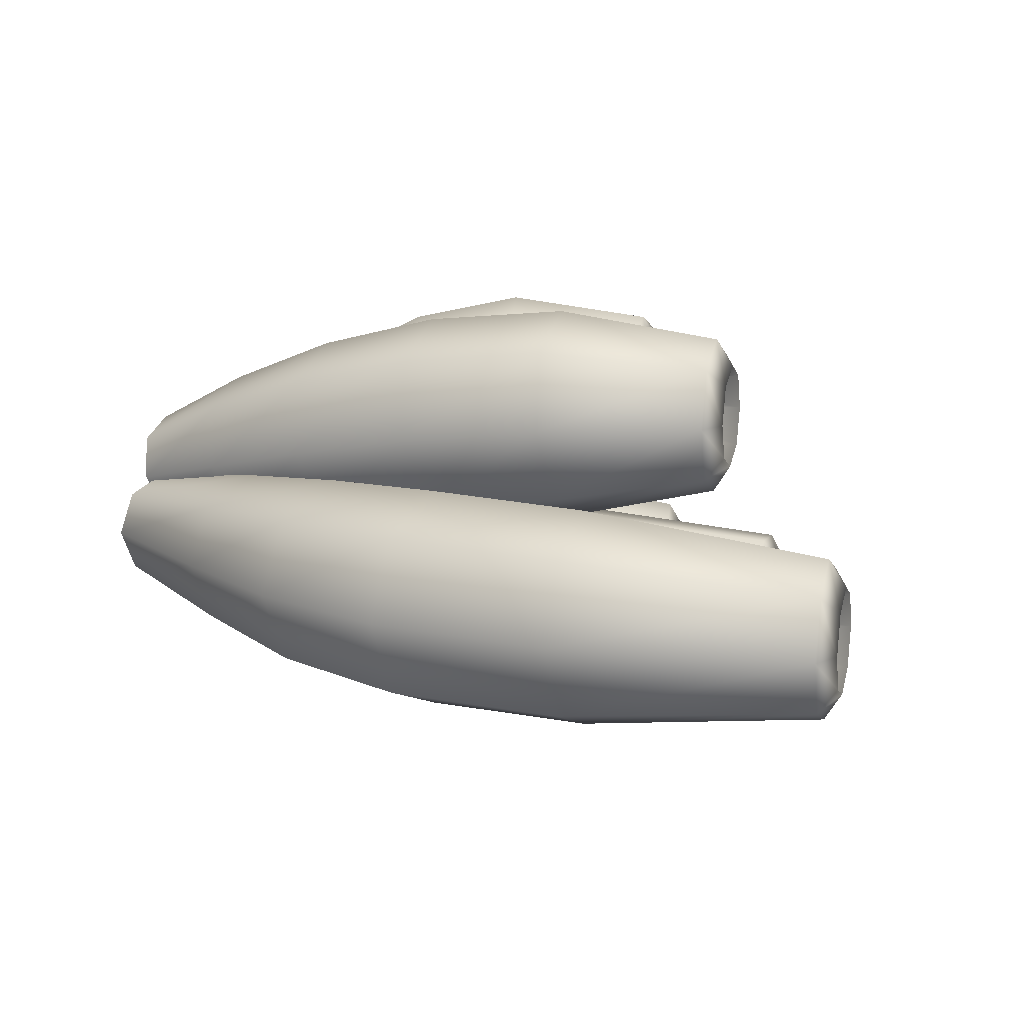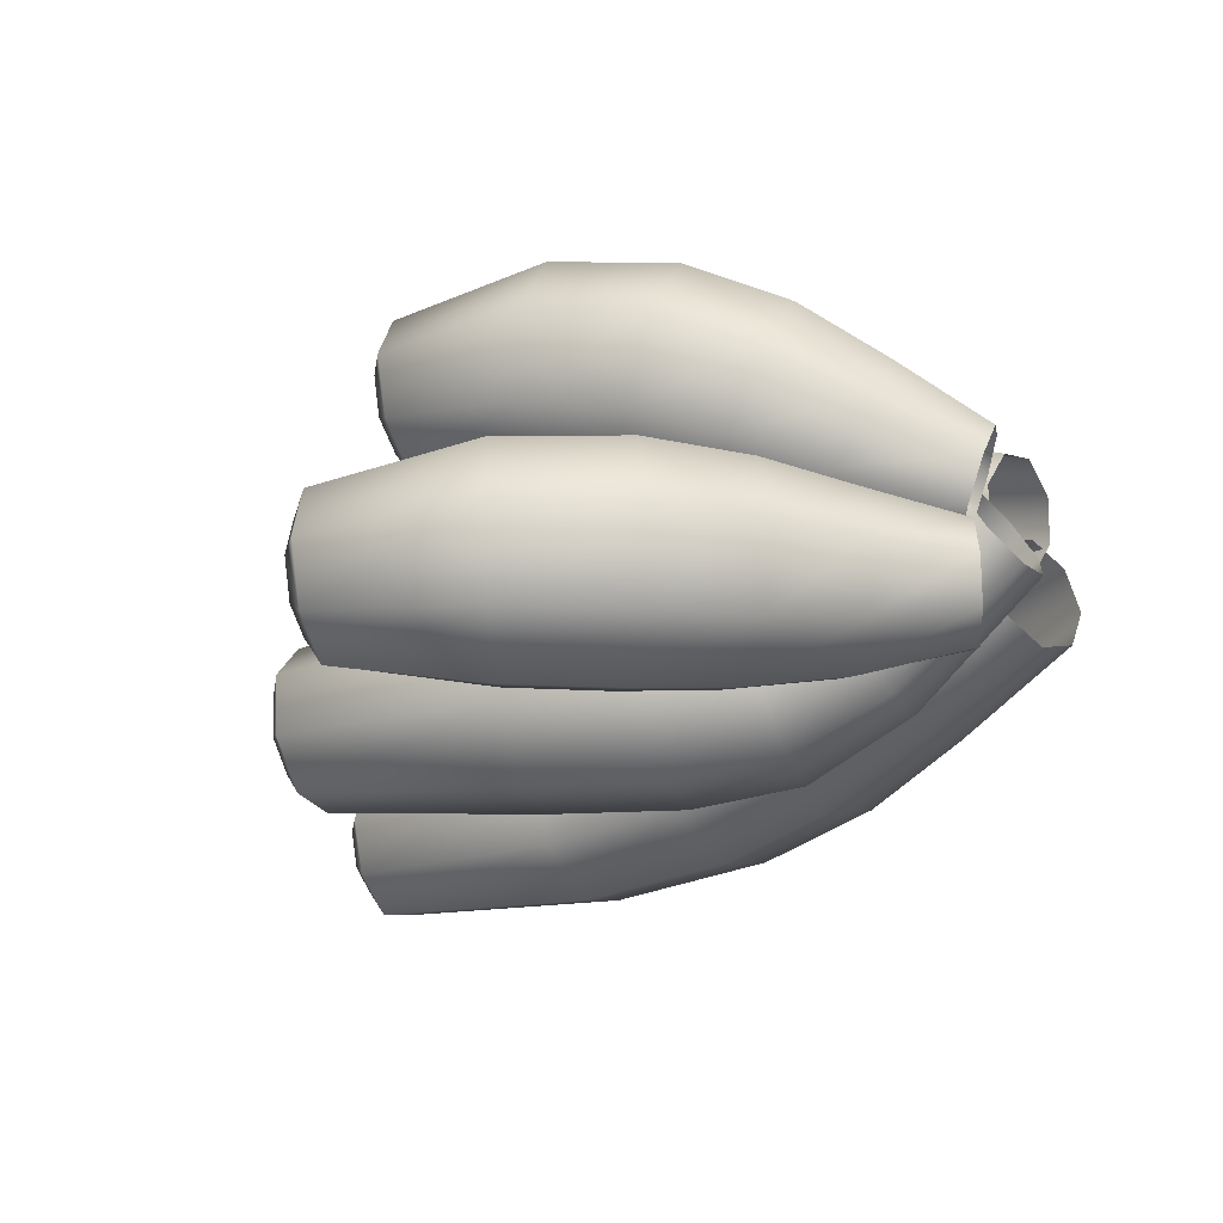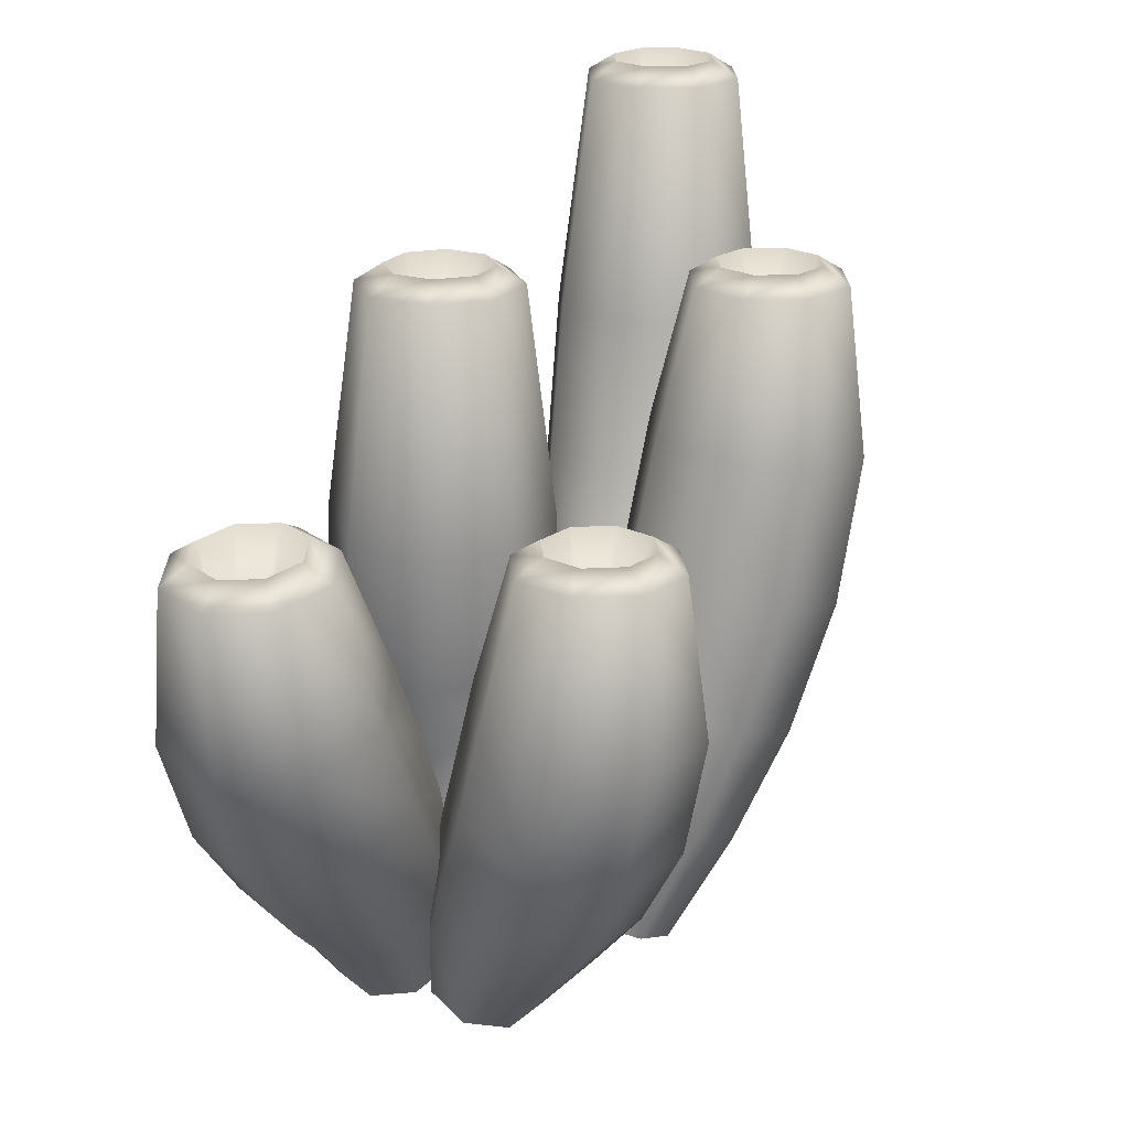
<metadata>
{"format":"obj","ext":"obj","renderer":"f3d","projection":"perspective","resolution":1024,"background":"white","views":[{"elev":13.3,"azim":105.3,"up":"+Z"},{"elev":-31.1,"azim":-68.1,"up":"+Z"},{"elev":21.8,"azim":-69.6,"up":"+Y"}]}
</metadata>
<code>
g Sponge
v -0.7023 0.1684 0.1622
v -0.3666 0.1191 0.01362
v -0.112 1.102 0.04992
v -0.6023 1.172 0.2659
v -0.8498 0.1191 0.4984
v 0.1261 2.074 0.1543
v -0.8179 1.098 0.7557
v -0.7227 -2.137e-07 0.8253
v -0.4659 2.146 0.4112
v 0.3216 3.065 0.2942
v -0.6326 0.9239 1.232
v -0.3953 -0.1191 0.9515
v -0.7231 2.066 1.002
v -0.3205 3.123 0.5668
v 0.4548 4.128 0.4577
v -0.1548 0.7517 1.417
v -0.05958 -0.1684 0.8029
v -0.4947 1.88 1.581
v -0.5935 3.057 1.208
v -0.1753 4.157 0.7204
v 0.5047 5.332 0.7521
v 0.3355 0.6823 1.201
v 0.08792 -0.1191 0.4667
v 0.08531 1.697 1.808
v -0.3376 2.908 1.842
v -0.4383 4.123 1.35
v 0.04367 5.332 0.943
v 0.5511 0.7562 0.711
v -0.03923 -2.832e-07 0.1397
v 0.6773 1.625 1.551
v 0.2975 2.762 2.098
v -0.18 4.046 1.978
v 0.3658 0.9302 0.2343
v -0.3666 0.1191 0.01362
v -0.112 1.102 0.04992
v 0.9344 1.705 0.9606
v 0.7061 1.891 0.3819
v 0.1261 2.074 0.1543
v 0.9396 2.705 1.825
v 0.9566 2.92 0.5498
v 0.3216 3.065 0.2942
v 1.213 2.77 1.184
v 0.4481 3.972 2.236
v 1.083 4.053 0.7159
v 0.4548 4.128 0.4577
v 1.078 3.943 1.974
v 1.341 3.976 1.344
v 0.9658 5.332 0.9431
v 0.5047 5.332 0.7521
v 0.5047 5.47 0.9744
v 1.157 5.332 1.404
v 0.8085 5.47 1.1
v 0.5047 4.588 1.168
v 0.6719 4.588 1.237
v 0.9344 5.47 1.404
v 0.7411 4.588 1.404
v 0.9657 5.332 1.865
v 0.8085 5.47 1.708
v 0.6719 4.588 1.571
v 0.5046 5.332 2.056
v 0.5047 5.47 1.834
v 0.5047 4.588 1.641
v 0.0436 5.332 1.865
v 0.2008 5.47 1.708
v 0.3375 4.588 1.571
v -0.1473 5.332 1.404
v 0.07503 5.47 1.404
v 0.2682 4.588 1.404
v 0.2009 5.47 1.1
v 0.3375 4.588 1.237
v 0.5047 5.47 0.9744
v 0.5047 4.588 1.168
v -0.4184 0.2433 -3.05e-07
v -0.2959 0.1721 -0.3423
v 0.3308 1.485 -0.5015
v 0.1552 1.594 -0.002332
v -0.2959 0.1721 0.3423
v 0.8103 2.472 -0.6075
v 0.3325 1.488 0.4968
v 4.376e-07 -1.693e-07 0.484
v 0.5901 2.587 -0.007548
v 1.148 3.404 -0.6602
v 0.7589 1.229 0.7036
v 0.2959 -0.1721 0.3423
v 0.8135 2.478 0.5923
v 0.8925 3.483 -0.01324
v 1.394 4.639 -0.6499
v 1.185 0.968 0.4968
v 0.4184 -0.2433 1.557e-07
v 1.35 2.209 0.8406
v 1.151 3.41 0.633
v 1.135 4.671 -0.01818
v 1.645 6.532 -0.4823
v 1.36 0.8589 -0.002284
v 0.2959 -0.1721 -0.3423
v 1.885 1.937 0.5919
v 1.771 3.227 0.9001
v 1.396 4.642 0.6126
v 1.455 6.532 -0.02085
v 1.183 0.9652 -0.5014
v 8.014e-07 -2.454e-07 -0.484
v 2.105 1.822 -0.008077
v 2.39 3.041 0.6314
v 2.024 4.571 0.8729
v 0.7565 1.225 -0.7082
v -0.2959 0.1721 -0.3423
v 0.3308 1.485 -0.5015
v 1.881 1.931 -0.6079
v 1.345 2.201 -0.8562
v 0.8103 2.472 -0.6075
v 2.645 2.962 -0.01552
v 1.767 3.219 -0.9288
v 1.148 3.404 -0.6602
v 2.387 3.035 -0.6618
v 2.651 4.498 0.6102
v 2.02 4.567 -0.9126
v 1.394 4.639 -0.6499
v 2.909 4.467 -0.02159
v 2.648 4.495 -0.6524
v 2.105 6.532 -0.6742
v 1.645 6.532 -0.4823
v 1.802 6.669 -0.3254
v 2.567 6.532 -0.4842
v 2.106 6.669 -0.4519
v 1.939 5.788 -0.1891
v 2.106 5.788 -0.2587
v 2.41 6.669 -0.3266
v 2.273 5.788 -0.1897
v 2.759 6.532 -0.02354
v 2.536 6.669 -0.02308
v 2.343 5.788 -0.02268
v 2.569 6.532 0.4379
v 2.411 6.669 0.281
v 2.274 5.788 0.1447
v 2.108 6.532 0.6298
v 2.107 6.669 0.4075
v 2.107 5.788 0.2143
v 1.646 6.532 0.4398
v 1.803 6.669 0.2822
v 1.94 5.788 0.1453
v 1.677 6.669 -0.02131
v 1.87 5.788 -0.02171
v 1.802 6.669 -0.3254
v 1.939 5.788 -0.1891
v -1.438 0.2274 -0.4379
v -1.278 0.1608 -0.1108
v -1.366 0.9993 0.2431
v -1.613 1.13 -0.2191
v -1.772 0.1608 -0.5841
v -1.46 1.649 0.5663
v -2.104 1.044 -0.4276
v -2.083 6.769e-07 -0.4638
v -1.76 1.815 0.01516
v -1.554 2.242 0.8191
v -2.551 0.7906 -0.2604
v -2.19 -0.1608 -0.1475
v -2.359 1.736 -0.2237
v -1.868 2.382 0.2092
v -1.674 2.972 0.996
v -2.692 0.519 0.1848
v -2.029 -0.2274 0.1796
v -2.905 1.457 -0.01033
v -2.522 2.332 -0.034
v -1.97 3.04 0.384
v -1.95 4.05 1.078
v -2.445 0.3881 0.647
v -1.695 -0.1608 0.3258
v -3.079 1.142 0.5303
v -3.134 2.12 0.2319
v -2.613 3.021 0.1538
v -2.164 4.05 0.6271
v -1.954 0.4745 0.8556
v -1.384 5.517e-07 0.2055
v -2.779 0.9755 1.081
v -3.345 1.872 0.8512
v -3.226 2.927 0.4402
v -1.507 0.7277 0.6883
v -1.278 0.1608 -0.1108
v -1.366 0.9993 0.2431
v -2.18 1.055 1.32
v -1.634 1.334 1.107
v -1.46 1.649 0.5663
v -3.031 1.732 1.461
v -1.765 1.993 1.438
v -1.554 2.242 0.8191
v -2.377 1.782 1.704
v -3.45 2.812 1.075
v -1.898 2.858 1.631
v -1.674 2.972 0.996
v -3.154 2.744 1.687
v -2.511 2.763 1.918
v -2.117 4.05 1.548
v -1.95 4.05 1.078
v -2.172 4.187 1.089
v -2.568 4.05 1.762
v -2.282 4.187 1.399
v -2.365 3.306 1.099
v -2.426 3.306 1.27
v -2.579 4.187 1.54
v -2.589 3.306 1.347
v -3.038 4.05 1.595
v -2.889 4.187 1.43
v -2.76 3.306 1.287
v -3.252 4.05 1.145
v -3.03 4.187 1.133
v -2.837 3.306 1.123
v -3.085 4.05 0.6744
v -2.92 4.187 0.8233
v -2.777 3.306 0.9528
v -2.635 4.05 0.46
v -2.623 4.187 0.6821
v -2.613 3.306 0.875
v -2.313 4.187 0.7922
v -2.443 3.306 0.9356
v -2.172 4.187 1.089
v -2.365 3.306 1.099
v -1.35 0.2391 0.2902
v -1.571 0.1691 0.001171
v -1.518 1.272 -0.4332
v -1.195 1.379 -0.01391
v -0.996 0.1691 0.372
v -1.638 1.837 -0.5613
v -0.6643 1.34 0.07897
v -0.7156 4.151e-08 0.1987
v -1.25 1.939 -0.05046
v -1.811 2.445 -0.5494
v -0.237 1.178 -0.209
v -0.6736 -0.1691 -0.1282
v -0.6089 1.996 0.03514
v -1.387 2.497 0.00471
v -1.952 3.596 -0.4805
v -0.1634 0.9871 -0.7091
v -0.8945 -0.2391 -0.4173
v -0.08991 1.976 -0.3546
v -0.7004 2.602 0.09438
v -1.533 3.61 0.05913
v -1.801 5.544 -0.4938
v -0.4867 0.8797 -1.128
v -1.249 -0.1691 -0.4991
v 0.002843 1.889 -0.9915
v -0.1544 2.697 -0.3329
v -0.8578 3.667 0.1451
v -1.495 5.544 -0.09992
v -1.018 0.9185 -1.221
v -1.529 -3.392e-08 -0.3258
v -0.3849 1.787 -1.502
v -0.06838 2.728 -1.027
v -0.3217 3.736 -0.2729
v -1.445 1.081 -0.9333
v -1.571 0.1691 0.001171
v -1.518 1.272 -0.4332
v -1.026 1.73 -1.588
v -1.545 1.751 -1.198
v -1.638 1.837 -0.5613
v -0.4928 2.676 -1.581
v -1.725 2.476 -1.243
v -1.811 2.445 -0.5494
v -1.179 2.572 -1.671
v -0.2388 3.774 -0.95
v -1.869 3.635 -1.158
v -1.952 3.596 -0.4805
v -0.6578 3.761 -1.49
v -1.333 3.703 -1.576
v -1.739 5.544 -0.989
v -1.801 5.544 -0.4938
v -1.587 5.682 -0.5528
v -1.345 5.544 -1.295
v -1.546 5.682 -0.8791
v -1.4 4.8 -0.604
v -1.378 4.8 -0.7836
v -1.286 5.682 -1.081
v -1.235 4.8 -0.8947
v -0.8501 5.544 -1.234
v -0.96 5.682 -1.04
v -1.056 4.8 -0.8723
v -0.5437 5.544 -0.8397
v -0.7581 5.682 -0.7807
v -0.9444 4.8 -0.7295
v -0.6055 5.544 -0.3445
v -0.7988 5.682 -0.4544
v -0.9668 4.8 -0.5499
v -0.9994 5.544 -0.0381
v -1.058 5.682 -0.2525
v -1.11 4.8 -0.4388
v -1.385 5.682 -0.2932
v -1.289 4.8 -0.4612
v -1.587 5.682 -0.5528
v -1.4 4.8 -0.604
v -1.29 0.2573 -0.8587
v -1.454 0.208 -0.5303
v -1.752 1.138 -0.3995
v -1.529 1.245 -0.88
v -1.39 0.208 -1.212
v -2.15 1.866 -0.3319
v -1.66 1.14 -1.394
v -1.696 0.08889 -1.383
v -1.894 2.013 -0.9103
v -2.538 2.494 -0.3151
v -2.068 0.885 -1.64
v -2.029 -0.03022 -1.272
v -2.042 1.873 -1.527
v -2.25 2.634 -0.9377
v -2.889 3.191 -0.3543
v -2.514 0.629 -1.474
v -2.193 -0.07955 -0.9432
v -2.508 1.529 -1.82
v -2.424 2.505 -1.603
v -2.589 3.285 -0.9608
v -3.282 4.184 -0.5477
v -2.737 0.5219 -0.9933
v -2.093 -0.03022 -0.5901
v -3.019 1.183 -1.619
v -2.956 2.181 -1.922
v -2.78 3.204 -1.612
v -3.054 4.216 -0.9902
v -2.606 0.6265 -0.4797
v -1.787 0.08889 -0.419
v -3.276 1.037 -1.041
v -3.535 1.852 -1.707
v -3.349 2.996 -1.927
v -2.198 0.8816 -0.2338
v -1.454 0.208 -0.5303
v -1.752 1.138 -0.3995
v -3.128 1.177 -0.4241
v -2.661 1.52 -0.1305
v -2.15 1.866 -0.3319
v -3.822 1.711 -1.085
v -3.117 2.165 -0.1003
v -2.538 2.494 -0.3151
v -3.649 1.841 -0.419
v -3.965 2.783 -1.72
v -3.505 2.977 -0.1479
v -2.889 3.191 -0.3543
v -4.265 2.689 -1.114
v -4.075 2.769 -0.4625
v -3.753 4.118 -0.3978
v -3.282 4.184 -0.5477
v -3.423 4.302 -0.7181
v -4.192 4.057 -0.6284
v -3.734 4.258 -0.6193
v -3.546 3.403 -0.8661
v -3.717 3.379 -0.8118
v -4.023 4.218 -0.7713
v -3.876 3.357 -0.8954
v -4.34 4.036 -1.104
v -4.121 4.204 -1.085
v -3.93 3.349 -1.068
v -4.112 4.068 -1.547
v -3.97 4.225 -1.377
v -3.847 3.361 -1.229
v -3.64 4.134 -1.697
v -3.66 4.269 -1.475
v -3.676 3.385 -1.283
v -3.202 4.195 -1.466
v -3.371 4.309 -1.323
v -3.517 3.407 -1.199
v -3.273 4.323 -1.01
v -3.464 3.415 -1.027
v -3.423 4.302 -0.7181
v -3.546 3.403 -0.8661
g Sponge_0
f 3 2 1
f 4 3 1
f 4 1 5
f 6 3 4
f 7 4 5
f 7 5 8
f 9 6 4
f 9 4 7
f 10 6 9
f 11 7 8
f 11 8 12
f 13 9 7
f 13 7 11
f 14 10 9
f 14 9 13
f 15 10 14
f 16 11 12
f 16 12 17
f 18 13 11
f 18 11 16
f 19 14 13
f 19 13 18
f 20 15 14
f 20 14 19
f 21 15 20
f 22 16 17
f 22 17 23
f 24 18 16
f 24 16 22
f 25 19 18
f 25 18 24
f 26 20 19
f 26 19 25
f 27 21 20
f 27 20 26
f 28 22 23
f 28 23 29
f 30 24 22
f 30 22 28
f 31 25 24
f 31 24 30
f 32 26 25
f 32 25 31
f 33 28 29
f 33 29 34
f 35 33 34
f 36 30 28
f 36 28 33
f 37 33 35
f 37 36 33
f 38 37 35
f 39 31 30
f 39 30 36
f 40 37 38
f 41 40 38
f 42 36 37
f 42 39 36
f 40 42 37
f 43 31 39
f 43 32 31
f 44 40 41
f 45 44 41
f 46 39 42
f 46 43 39
f 47 42 40
f 44 47 40
f 47 46 42
f 48 44 45
f 49 48 45
f 49 50 48
f 51 47 44
f 48 51 44
f 50 52 48
f 48 52 51
f 50 53 52
f 53 54 52
f 52 54 55
f 52 55 51
f 54 56 55
f 51 57 47
f 57 46 47
f 51 55 57
f 55 56 58
f 55 58 57
f 56 59 58
f 57 60 46
f 57 58 60
f 60 43 46
f 58 59 61
f 58 61 60
f 59 62 61
f 60 63 43
f 60 61 63
f 63 32 43
f 61 62 64
f 61 64 63
f 62 65 64
f 63 66 32
f 63 64 66
f 66 26 32
f 66 27 26
f 64 65 67
f 64 67 66
f 66 67 27
f 65 68 67
f 67 69 27
f 67 68 69
f 27 69 21
f 68 70 69
f 69 71 21
f 69 70 71
f 70 72 71
f 75 74 73
f 76 75 73
f 76 73 77
f 78 75 76
f 79 76 77
f 79 77 80
f 81 78 76
f 81 76 79
f 82 78 81
f 83 79 80
f 83 80 84
f 85 81 79
f 85 79 83
f 86 82 81
f 86 81 85
f 87 82 86
f 88 83 84
f 88 84 89
f 90 85 83
f 90 83 88
f 91 86 85
f 91 85 90
f 92 87 86
f 92 86 91
f 93 87 92
f 94 88 89
f 94 89 95
f 96 90 88
f 96 88 94
f 97 91 90
f 97 90 96
f 98 92 91
f 98 91 97
f 99 93 92
f 99 92 98
f 100 94 95
f 100 95 101
f 102 96 94
f 102 94 100
f 103 97 96
f 103 96 102
f 104 98 97
f 104 97 103
f 105 100 101
f 105 101 106
f 107 105 106
f 108 102 100
f 108 100 105
f 109 105 107
f 109 108 105
f 110 109 107
f 111 103 102
f 111 102 108
f 112 109 110
f 113 112 110
f 114 108 109
f 114 111 108
f 112 114 109
f 115 103 111
f 115 104 103
f 116 112 113
f 117 116 113
f 118 111 114
f 118 115 111
f 119 114 112
f 116 119 112
f 119 118 114
f 120 116 117
f 121 120 117
f 121 122 120
f 123 119 116
f 120 123 116
f 122 124 120
f 120 124 123
f 122 125 124
f 125 126 124
f 124 126 127
f 124 127 123
f 126 128 127
f 123 129 119
f 129 118 119
f 123 127 129
f 127 128 130
f 127 130 129
f 128 131 130
f 129 132 118
f 129 130 132
f 132 115 118
f 130 131 133
f 130 133 132
f 131 134 133
f 132 135 115
f 132 133 135
f 135 104 115
f 133 134 136
f 133 136 135
f 134 137 136
f 135 138 104
f 135 136 138
f 138 98 104
f 138 99 98
f 136 137 139
f 136 139 138
f 138 139 99
f 137 140 139
f 139 141 99
f 139 140 141
f 99 141 93
f 140 142 141
f 141 143 93
f 141 142 143
f 142 144 143
f 147 146 145
f 148 147 145
f 148 145 149
f 150 147 148
f 151 148 149
f 151 149 152
f 153 150 148
f 153 148 151
f 154 150 153
f 155 151 152
f 155 152 156
f 157 153 151
f 157 151 155
f 158 154 153
f 158 153 157
f 159 154 158
f 160 155 156
f 160 156 161
f 162 157 155
f 162 155 160
f 163 158 157
f 163 157 162
f 164 159 158
f 164 158 163
f 165 159 164
f 166 160 161
f 166 161 167
f 168 162 160
f 168 160 166
f 169 163 162
f 169 162 168
f 170 164 163
f 170 163 169
f 171 165 164
f 171 164 170
f 172 166 167
f 172 167 173
f 174 168 166
f 174 166 172
f 175 169 168
f 175 168 174
f 176 170 169
f 176 169 175
f 177 172 173
f 177 173 178
f 179 177 178
f 180 174 172
f 180 172 177
f 181 177 179
f 181 180 177
f 182 181 179
f 183 175 174
f 183 174 180
f 184 181 182
f 185 184 182
f 186 180 181
f 186 183 180
f 184 186 181
f 187 175 183
f 187 176 175
f 188 184 185
f 189 188 185
f 190 183 186
f 190 187 183
f 191 186 184
f 188 191 184
f 191 190 186
f 192 188 189
f 193 192 189
f 193 194 192
f 195 191 188
f 192 195 188
f 194 196 192
f 192 196 195
f 194 197 196
f 197 198 196
f 196 198 199
f 196 199 195
f 198 200 199
f 195 201 191
f 201 190 191
f 195 199 201
f 199 200 202
f 199 202 201
f 200 203 202
f 201 204 190
f 201 202 204
f 204 187 190
f 202 203 205
f 202 205 204
f 203 206 205
f 204 207 187
f 204 205 207
f 207 176 187
f 205 206 208
f 205 208 207
f 206 209 208
f 207 210 176
f 207 208 210
f 210 170 176
f 210 171 170
f 208 209 211
f 208 211 210
f 210 211 171
f 209 212 211
f 211 213 171
f 211 212 213
f 171 213 165
f 212 214 213
f 213 215 165
f 213 214 215
f 214 216 215
f 219 218 217
f 220 219 217
f 220 217 221
f 222 219 220
f 223 220 221
f 223 221 224
f 225 222 220
f 225 220 223
f 226 222 225
f 227 223 224
f 227 224 228
f 229 225 223
f 229 223 227
f 230 226 225
f 230 225 229
f 231 226 230
f 232 227 228
f 232 228 233
f 234 229 227
f 234 227 232
f 235 230 229
f 235 229 234
f 236 231 230
f 236 230 235
f 237 231 236
f 238 232 233
f 238 233 239
f 240 234 232
f 240 232 238
f 241 235 234
f 241 234 240
f 242 236 235
f 242 235 241
f 243 237 236
f 243 236 242
f 244 238 239
f 244 239 245
f 246 240 238
f 246 238 244
f 247 241 240
f 247 240 246
f 248 242 241
f 248 241 247
f 249 244 245
f 249 245 250
f 251 249 250
f 252 246 244
f 252 244 249
f 253 249 251
f 253 252 249
f 254 253 251
f 255 247 246
f 255 246 252
f 256 253 254
f 257 256 254
f 258 252 253
f 258 255 252
f 256 258 253
f 259 247 255
f 259 248 247
f 260 256 257
f 261 260 257
f 262 255 258
f 262 259 255
f 263 258 256
f 260 263 256
f 263 262 258
f 264 260 261
f 265 264 261
f 265 266 264
f 267 263 260
f 264 267 260
f 266 268 264
f 264 268 267
f 266 269 268
f 269 270 268
f 268 270 271
f 268 271 267
f 270 272 271
f 267 273 263
f 273 262 263
f 267 271 273
f 271 272 274
f 271 274 273
f 272 275 274
f 273 276 262
f 273 274 276
f 276 259 262
f 274 275 277
f 274 277 276
f 275 278 277
f 276 279 259
f 276 277 279
f 279 248 259
f 277 278 280
f 277 280 279
f 278 281 280
f 279 282 248
f 279 280 282
f 282 242 248
f 282 243 242
f 280 281 283
f 280 283 282
f 282 283 243
f 281 284 283
f 283 285 243
f 283 284 285
f 243 285 237
f 284 286 285
f 285 287 237
f 285 286 287
f 286 288 287
f 291 290 289
f 292 291 289
f 292 289 293
f 294 291 292
f 295 292 293
f 295 293 296
f 297 294 292
f 297 292 295
f 298 294 297
f 299 295 296
f 299 296 300
f 301 297 295
f 301 295 299
f 302 298 297
f 302 297 301
f 303 298 302
f 304 299 300
f 304 300 305
f 306 301 299
f 306 299 304
f 307 302 301
f 307 301 306
f 308 303 302
f 308 302 307
f 309 303 308
f 310 304 305
f 310 305 311
f 312 306 304
f 312 304 310
f 313 307 306
f 313 306 312
f 314 308 307
f 314 307 313
f 315 309 308
f 315 308 314
f 316 310 311
f 316 311 317
f 318 312 310
f 318 310 316
f 319 313 312
f 319 312 318
f 320 314 313
f 320 313 319
f 321 316 317
f 321 317 322
f 323 321 322
f 324 318 316
f 324 316 321
f 325 321 323
f 325 324 321
f 326 325 323
f 327 319 318
f 327 318 324
f 328 325 326
f 329 328 326
f 330 324 325
f 330 327 324
f 328 330 325
f 331 319 327
f 331 320 319
f 332 328 329
f 333 332 329
f 334 327 330
f 334 331 327
f 335 330 328
f 332 335 328
f 335 334 330
f 336 332 333
f 337 336 333
f 337 338 336
f 339 335 332
f 336 339 332
f 338 340 336
f 336 340 339
f 338 341 340
f 341 342 340
f 340 342 343
f 340 343 339
f 342 344 343
f 339 345 335
f 345 334 335
f 339 343 345
f 343 344 346
f 343 346 345
f 344 347 346
f 345 348 334
f 345 346 348
f 348 331 334
f 346 347 349
f 346 349 348
f 347 350 349
f 348 351 331
f 348 349 351
f 351 320 331
f 349 350 352
f 349 352 351
f 350 353 352
f 351 354 320
f 351 352 354
f 354 314 320
f 354 315 314
f 352 353 355
f 352 355 354
f 354 355 315
f 353 356 355
f 355 357 315
f 355 356 357
f 315 357 309
f 356 358 357
f 357 359 309
f 357 358 359
f 358 360 359

</code>
